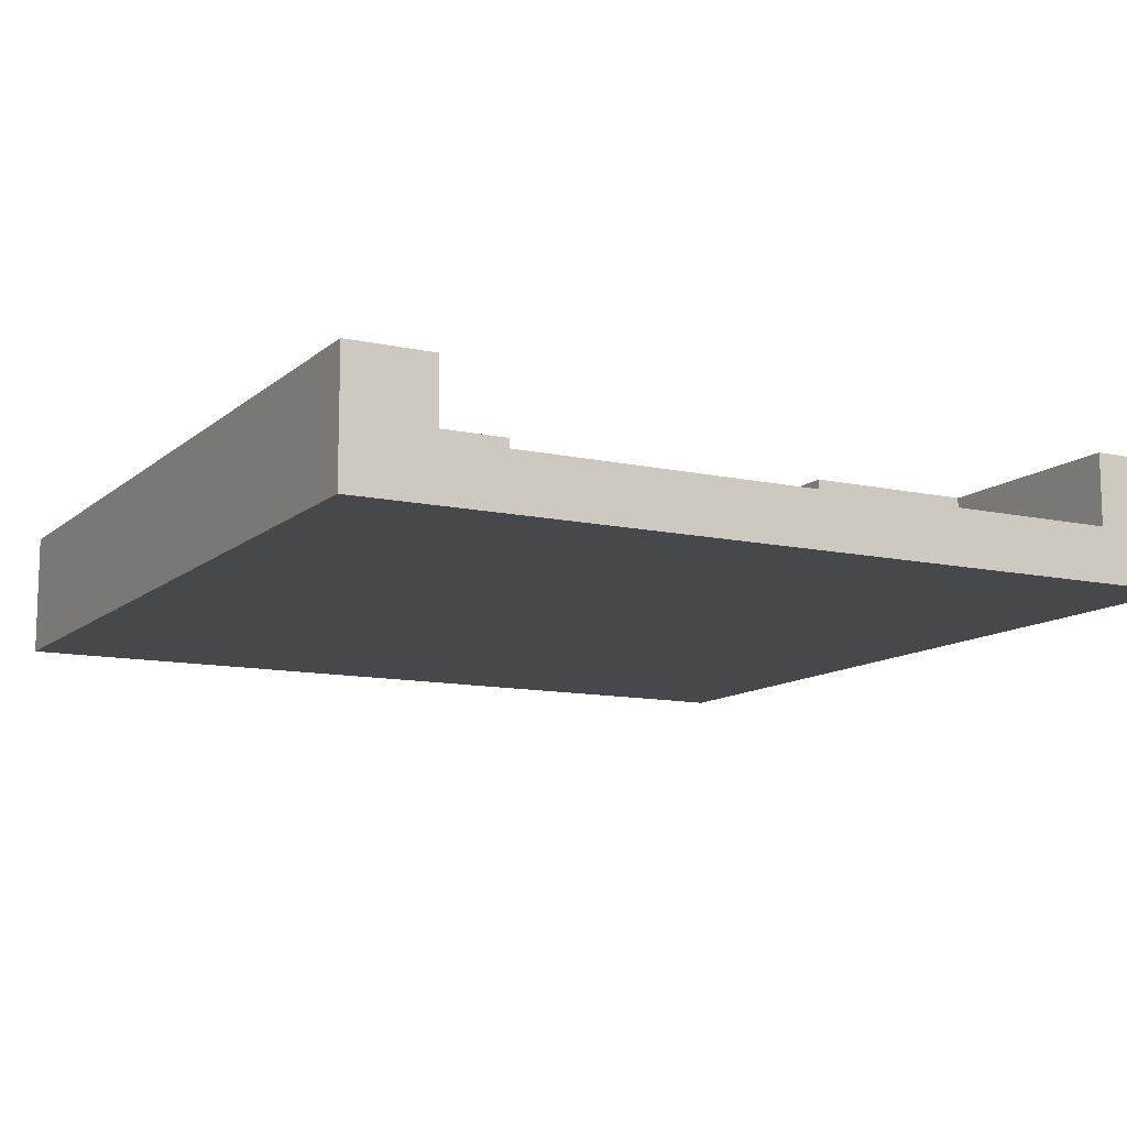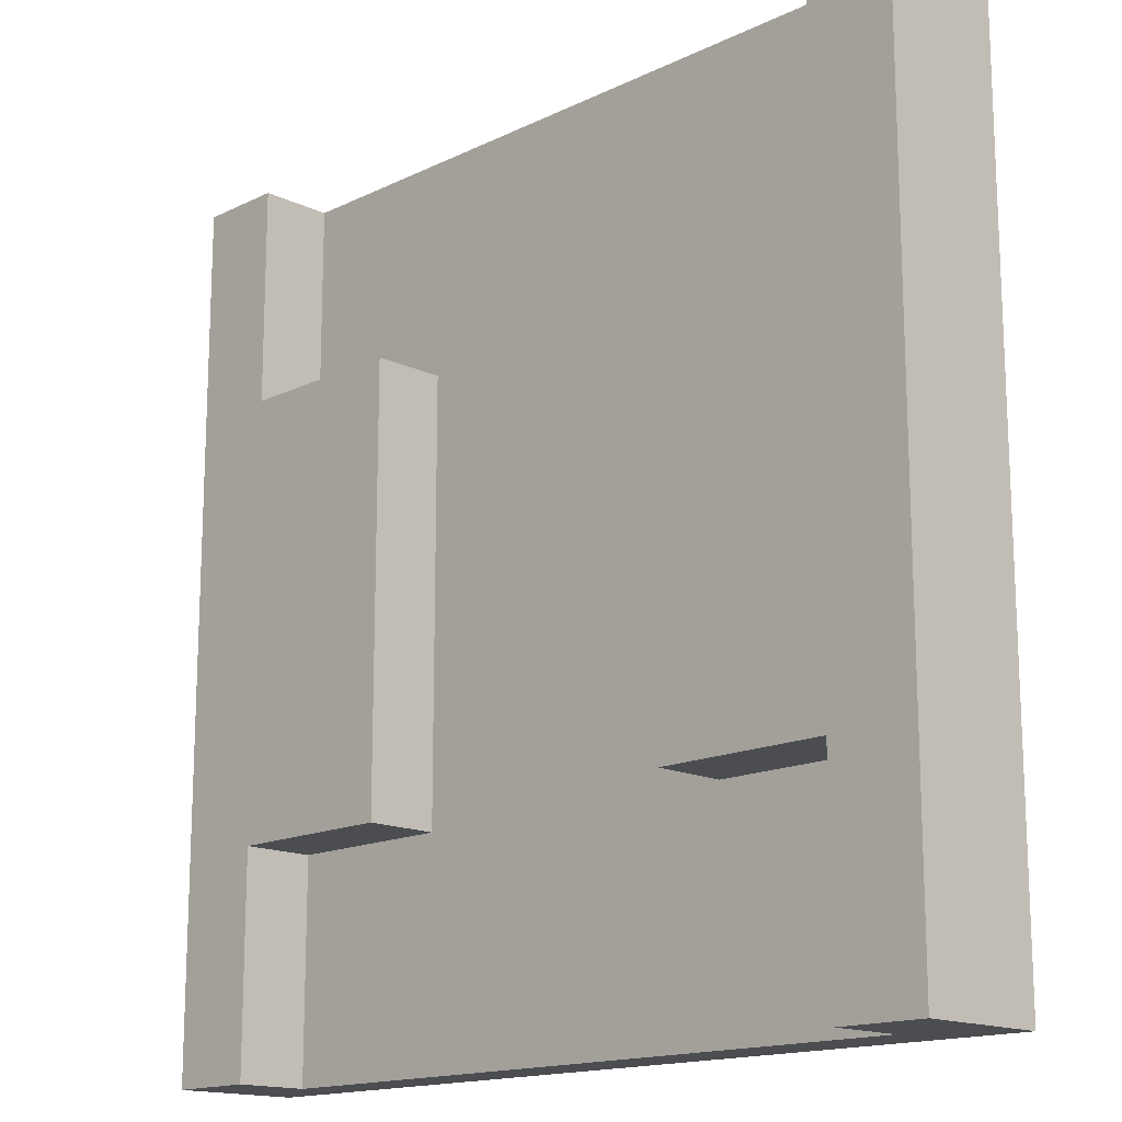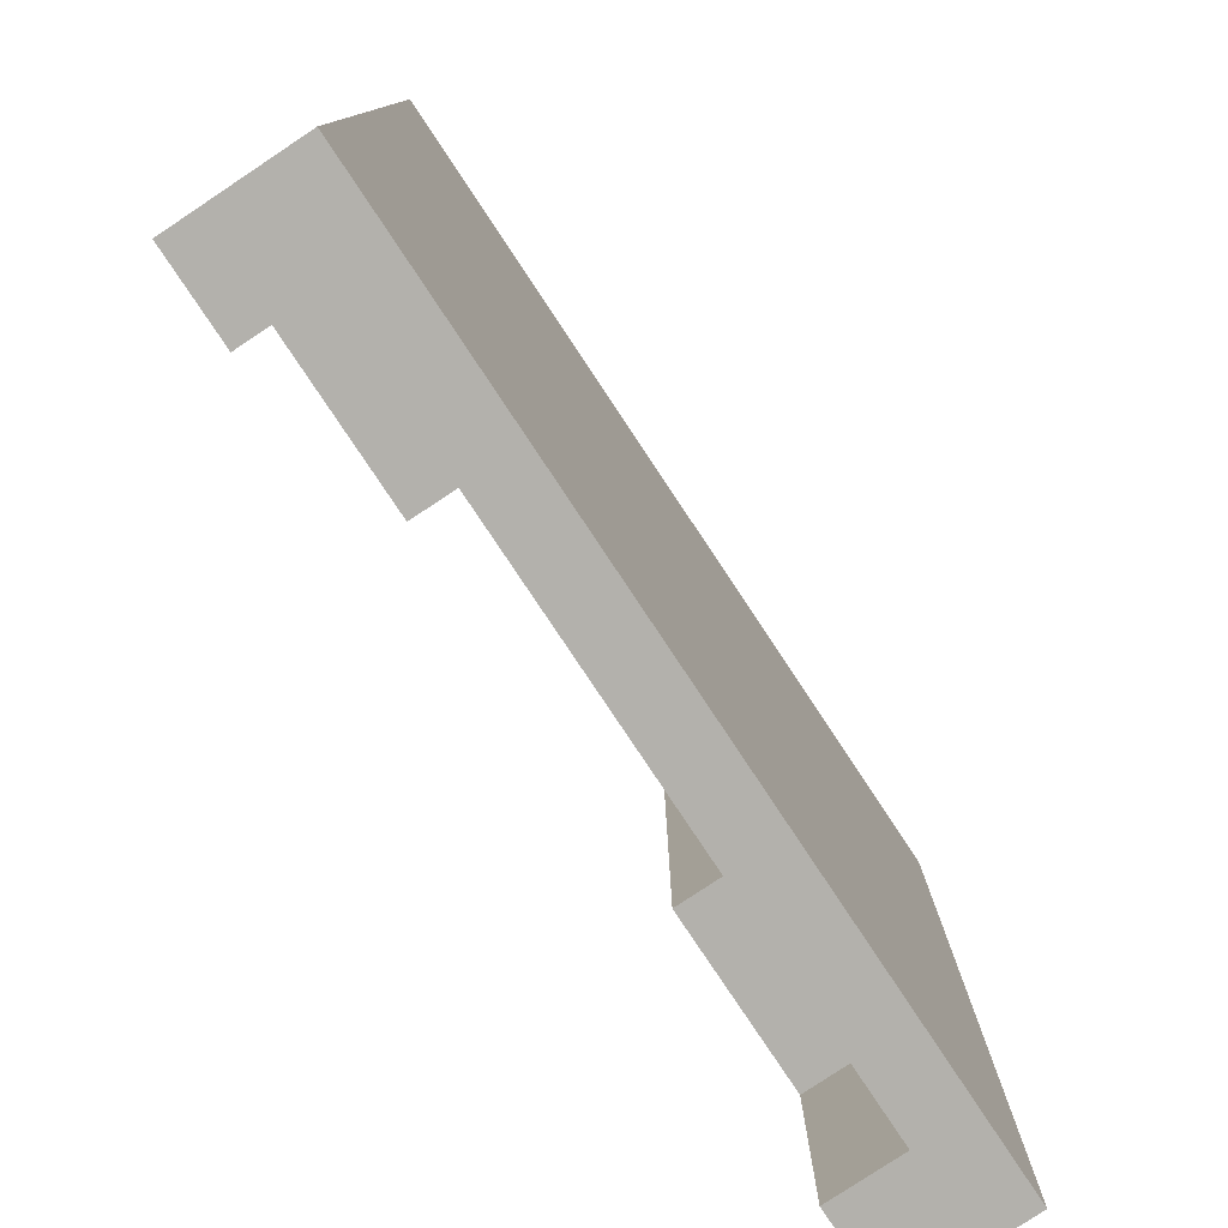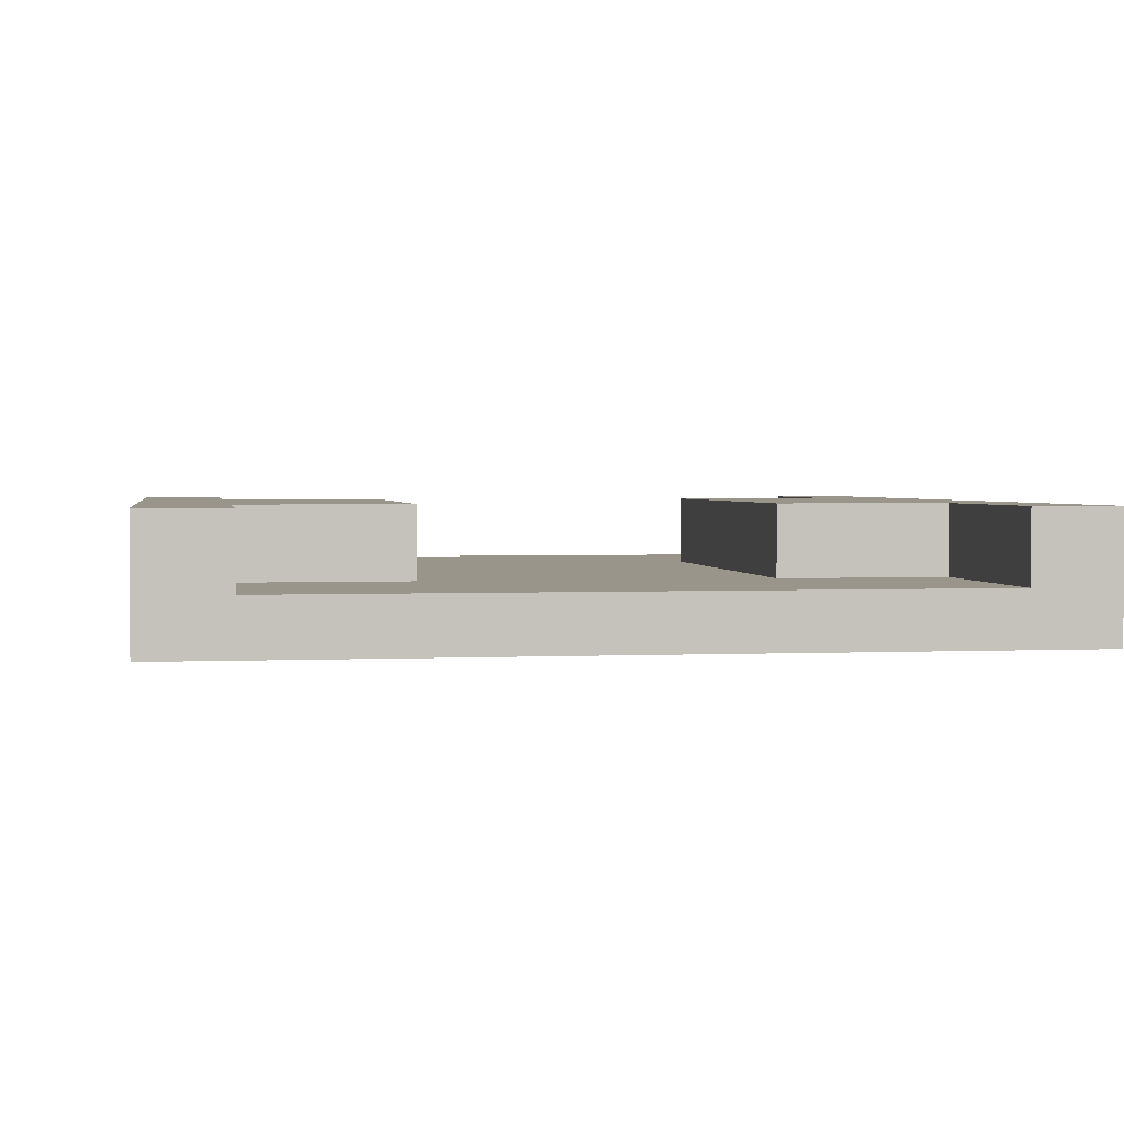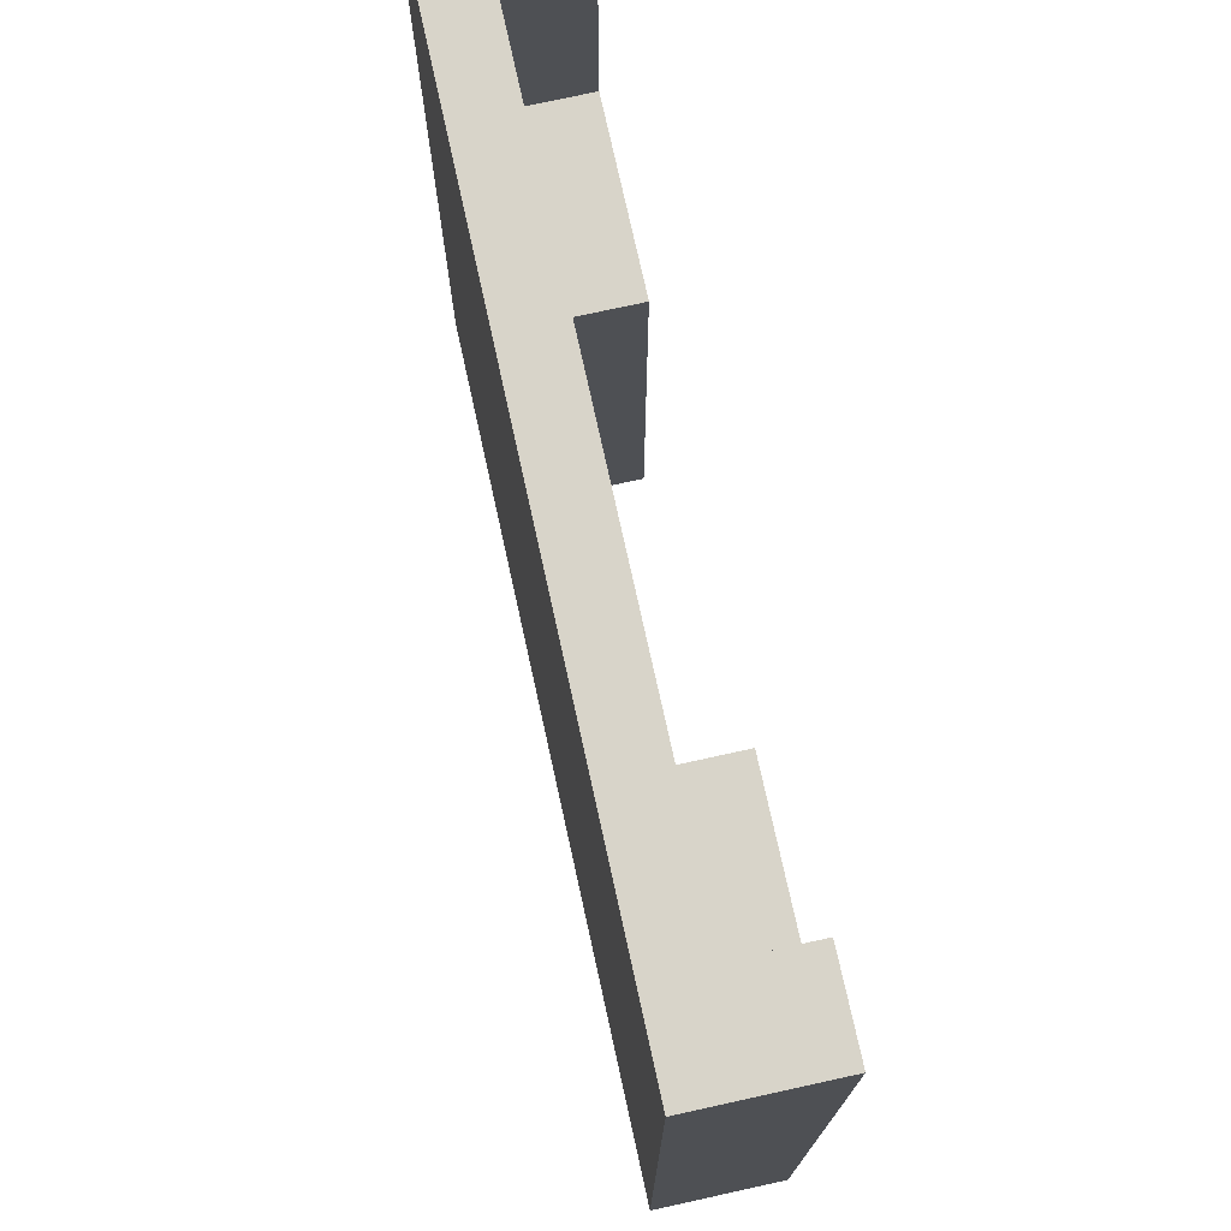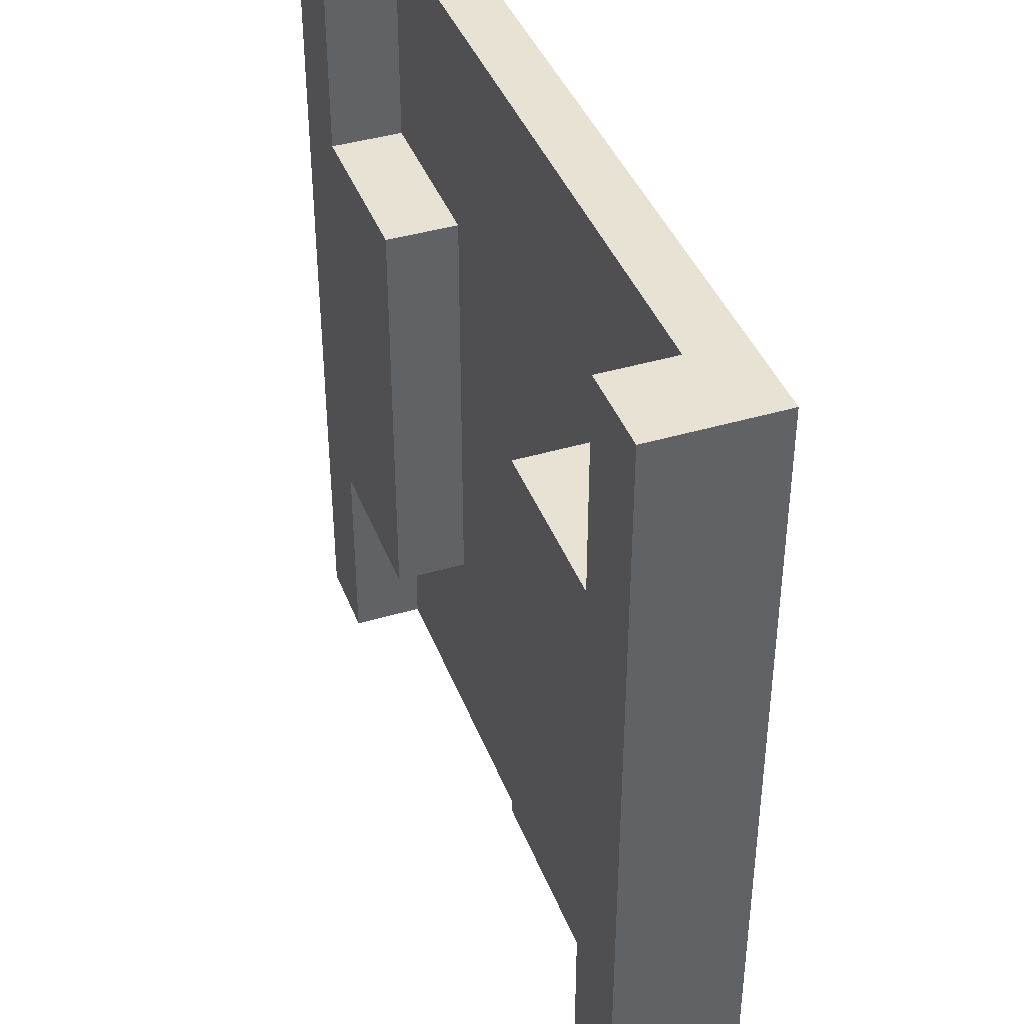
<metadata>
{"format":"obj","ext":"obj","renderer":"f3d","projection":"perspective","resolution":1024,"background":"white","views":[{"elev":-11.5,"azim":151.8,"up":"+Y"},{"elev":-15.6,"azim":-134.7,"up":"+Z"},{"elev":-79.1,"azim":-56.4,"up":"+Z"},{"elev":2.2,"azim":170.6,"up":"+Y"},{"elev":75.0,"azim":77.6,"up":"+Z"},{"elev":40.8,"azim":-110.0,"up":"+Z"}]}
</metadata>
<code>
g narrow-block
v 0.4 0.1467 0.5 1 1 1
v 0.5 0.1467 0.5 1 1 1
v 0.4 0.06333 0.5 1 1 1
v 0.5 0 0.5 1 1 1
v -0.5 0 0.5 1 1 1
v -0.4 0.06333 0.5 1 1 1
v -0.5 0.1467 0.5 1 1 1
v -0.4 0.1467 0.5 1 1 1
v 0.5 0 -0.5 1 1 1
v -0.5 0 -0.5 1 1 1
v 0.5 0.1467 -0.5 1 1 1
v -0.4 0.1467 -0.5 1 1 1
v -0.4 0.1467 -0.25 1 1 1
v -0.5 0.1467 -0.5 1 1 1
v -0.4 0.1467 0.25 1 1 1
v -0.2 0.1467 0.25 1 1 1
v -0.2 0.1467 -0.25 1 1 1
v -0.4 0.06333 -0.5 1 1 1
v 0.4 0.06333 -0.5 1 1 1
v 0.4 0.1467 -0.5 1 1 1
v 0.2 0.1467 0.25 1 1 1
v 0.2 0.1467 -0.25 1 1 1
v 0.4 0.1467 0.25 1 1 1
v 0.4 0.1467 -0.25 1 1 1
v 0.4 0.06333 0.25 1 1 1
v -0.4 0.06333 -0.25 1 1 1
v 0.2 0.06333 0.25 1 1 1
v 0.2 0.06333 -0.25 1 1 1
v 0.4 0.06333 -0.25 1 1 1
v -0.2 0.06333 -0.25 1 1 1
v -0.2 0.06333 0.25 1 1 1
v -0.4 0.06333 0.25 1 1 1
v -0.2 0.06333 -0.25 1 1 1
v 0.2 0.06333 0.25 1 1 1
v -0.2 0.06333 0.25 1 1 1
v -0.4 0.06333 0.25 1 1 1
v 0.4 0.06333 0.25 1 1 1
f 3 2 1
f 3 4 2
f 4 3 5
f 6 5 3
f 5 6 7
f 7 6 8
f 4 10 9
f 10 4 5
f 2 9 11
f 9 2 4
f 14 13 12
f 13 14 15
f 15 14 8
f 8 14 7
f 16 13 15
f 13 16 17
f 5 14 10
f 14 5 7
f 18 14 12
f 18 10 14
f 10 18 9
f 19 9 18
f 9 19 11
f 11 19 20
f 23 22 21
f 22 23 24
f 1 24 23
f 2 24 1
f 2 20 24
f 20 2 11
f 3 23 25
f 23 3 1
f 13 18 12
f 18 13 26
f 23 27 25
f 27 23 21
f 22 29 28
f 29 22 24
f 27 22 28
f 22 27 21
f 29 20 19
f 20 29 24
f 16 30 17
f 30 16 31
f 13 30 26
f 30 13 17
f 16 32 31
f 32 16 15
f 8 32 15
f 32 8 6
f 34 18 33
f 18 29 19
f 29 18 28
f 28 18 34
f 33 18 26
f 35 34 33
f 6 34 35
f 6 35 36
f 3 34 6
f 34 3 37
g narrow-block
f 3 2 1
f 3 4 2
f 4 3 5
f 6 5 3
f 5 6 7
f 7 6 8
f 4 10 9
f 10 4 5
f 2 9 11
f 9 2 4
f 14 13 12
f 13 14 15
f 15 14 8
f 8 14 7
f 16 13 15
f 13 16 17
f 5 14 10
f 14 5 7
f 18 14 12
f 18 10 14
f 10 18 9
f 19 9 18
f 9 19 11
f 11 19 20
f 23 22 21
f 22 23 24
f 1 24 23
f 2 24 1
f 2 20 24
f 20 2 11
f 3 23 25
f 23 3 1
f 13 18 12
f 18 13 26
f 23 27 25
f 27 23 21
f 22 29 28
f 29 22 24
f 27 22 28
f 22 27 21
f 29 20 19
f 20 29 24
f 16 30 17
f 30 16 31
f 13 30 26
f 30 13 17
f 16 32 31
f 32 16 15
f 8 32 15
f 32 8 6
f 34 18 33
f 18 29 19
f 29 18 28
f 28 18 34
f 33 18 26
f 35 34 33
f 6 34 35
f 6 35 36
f 3 34 6
f 34 3 37

</code>
